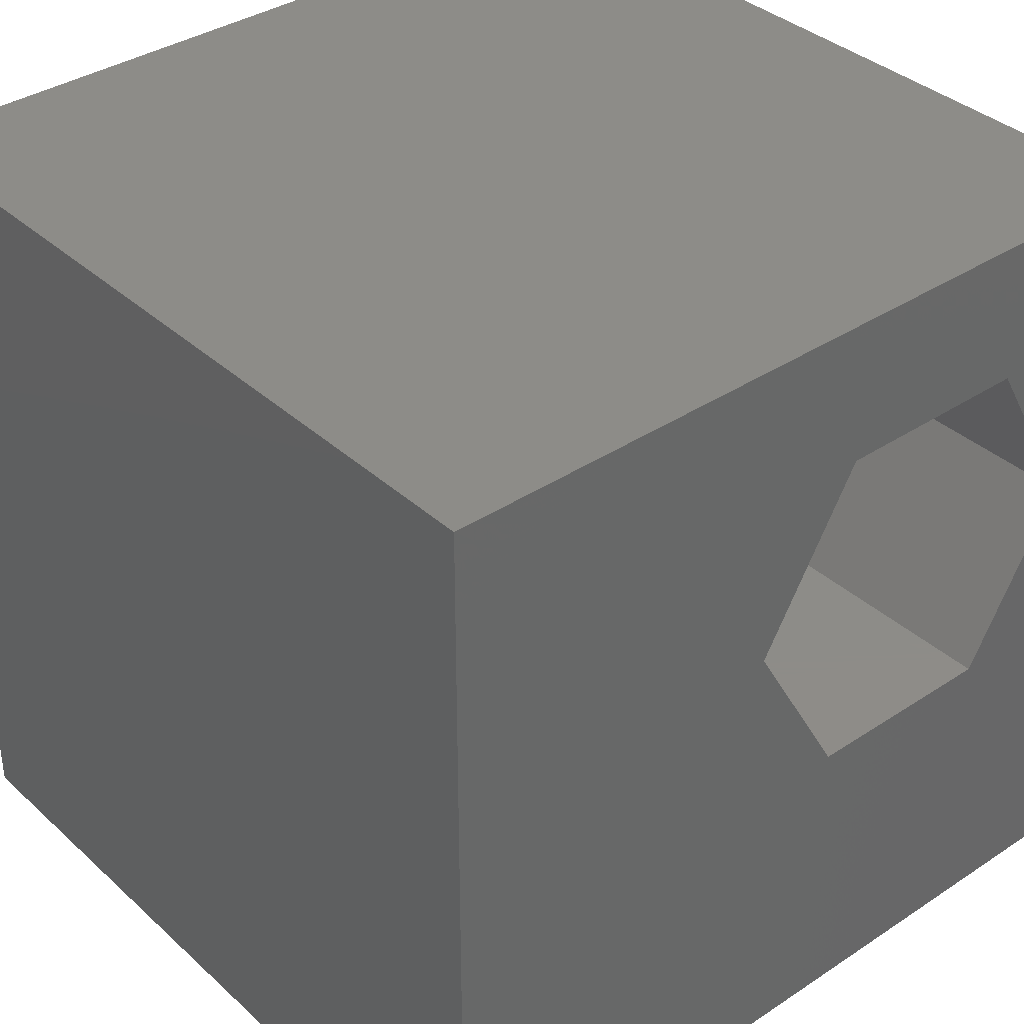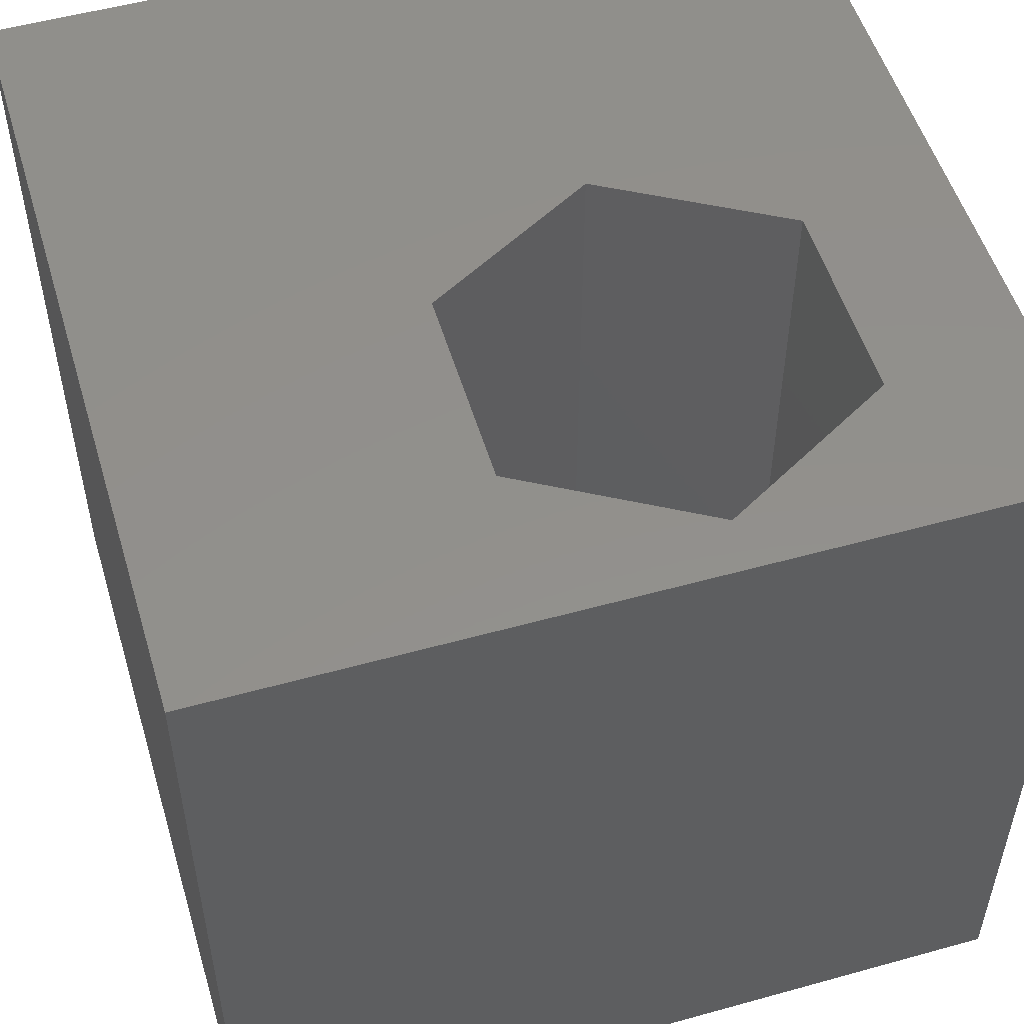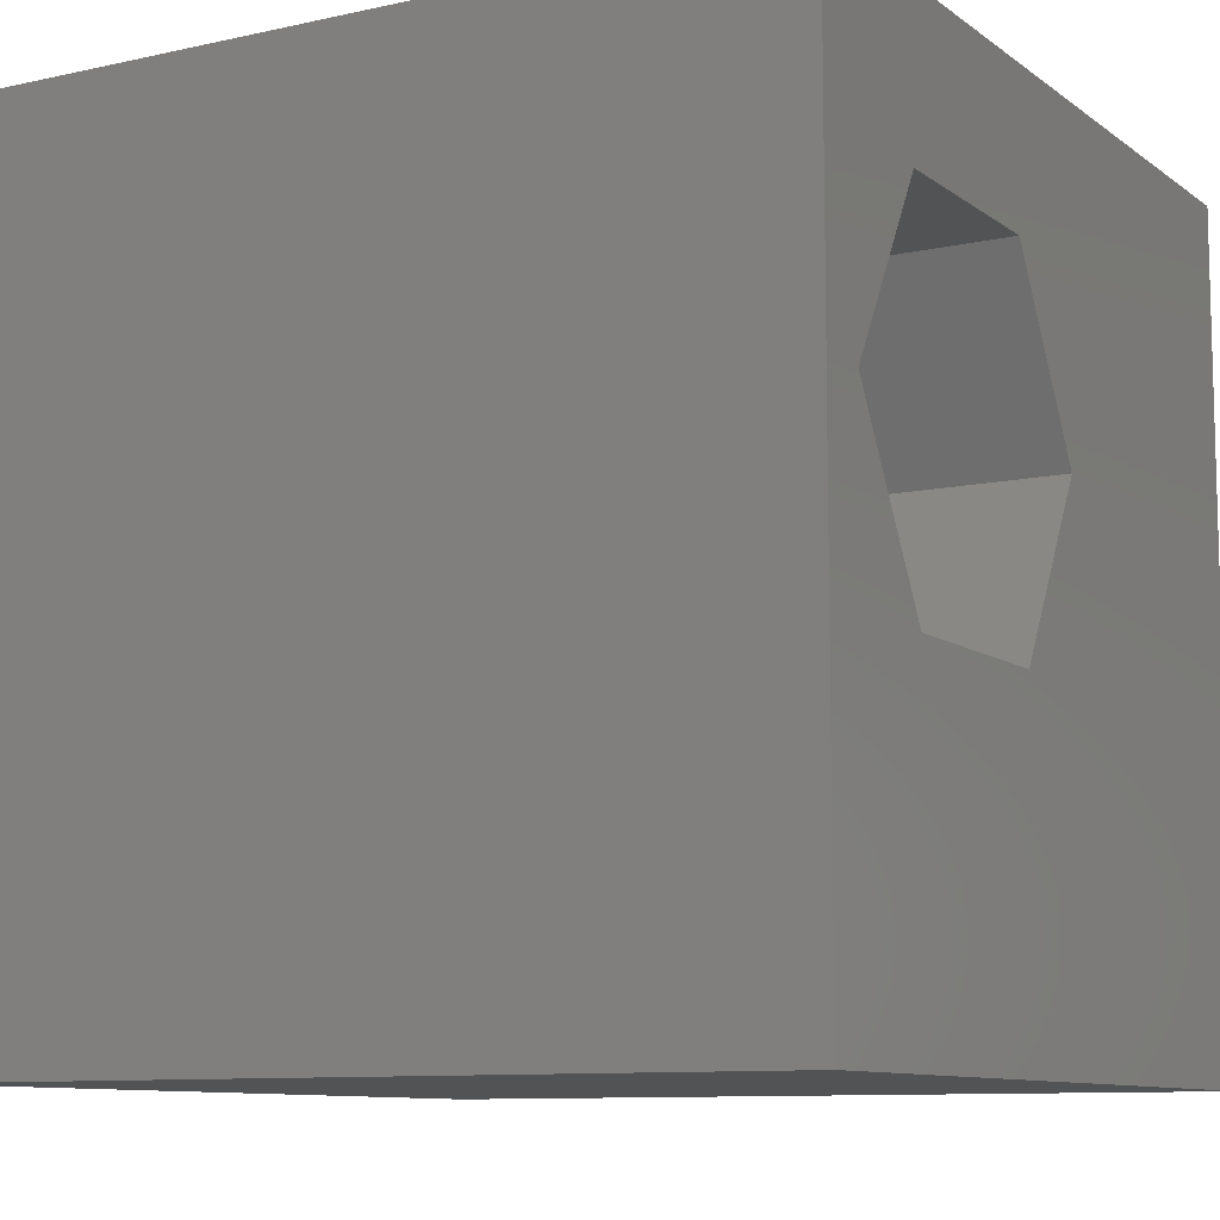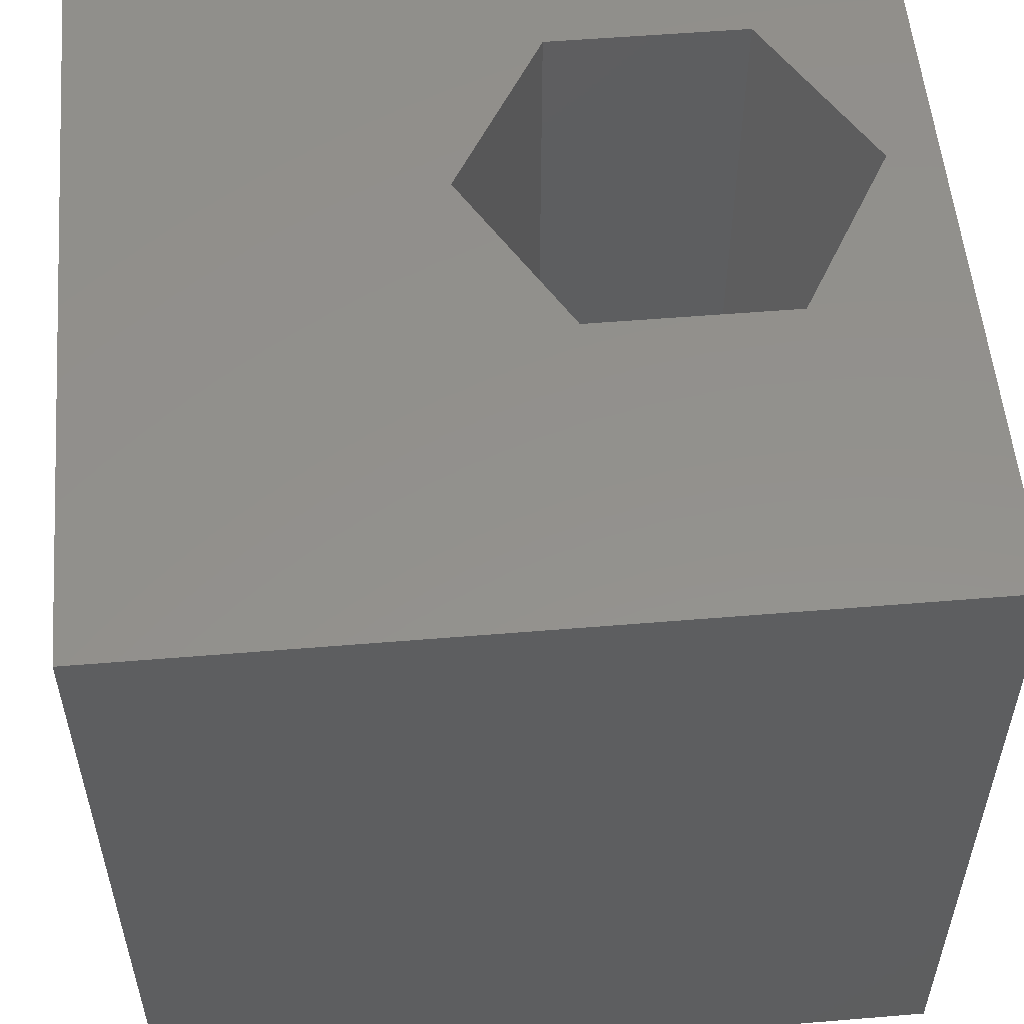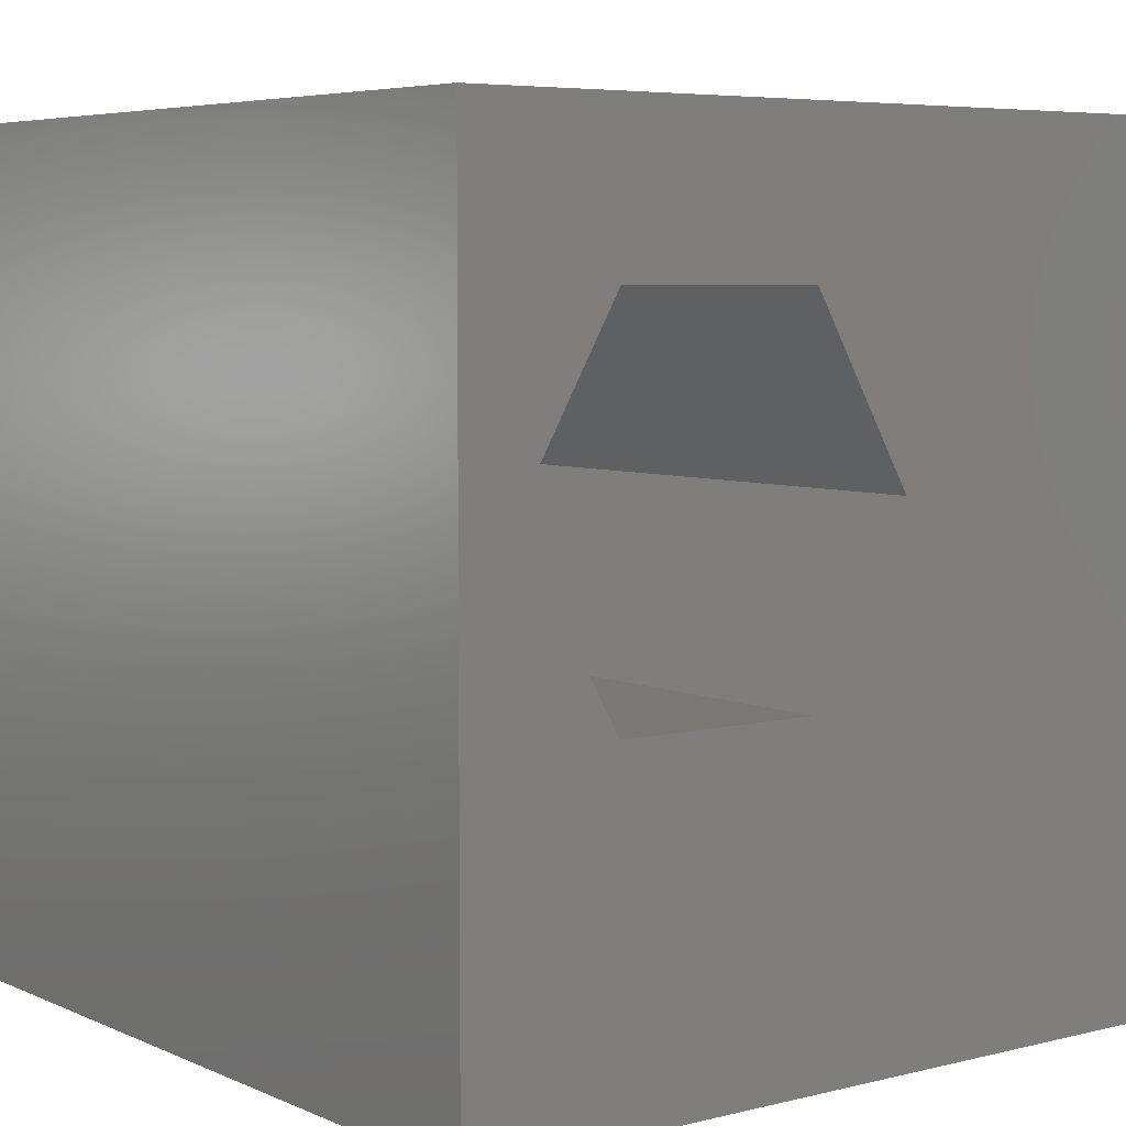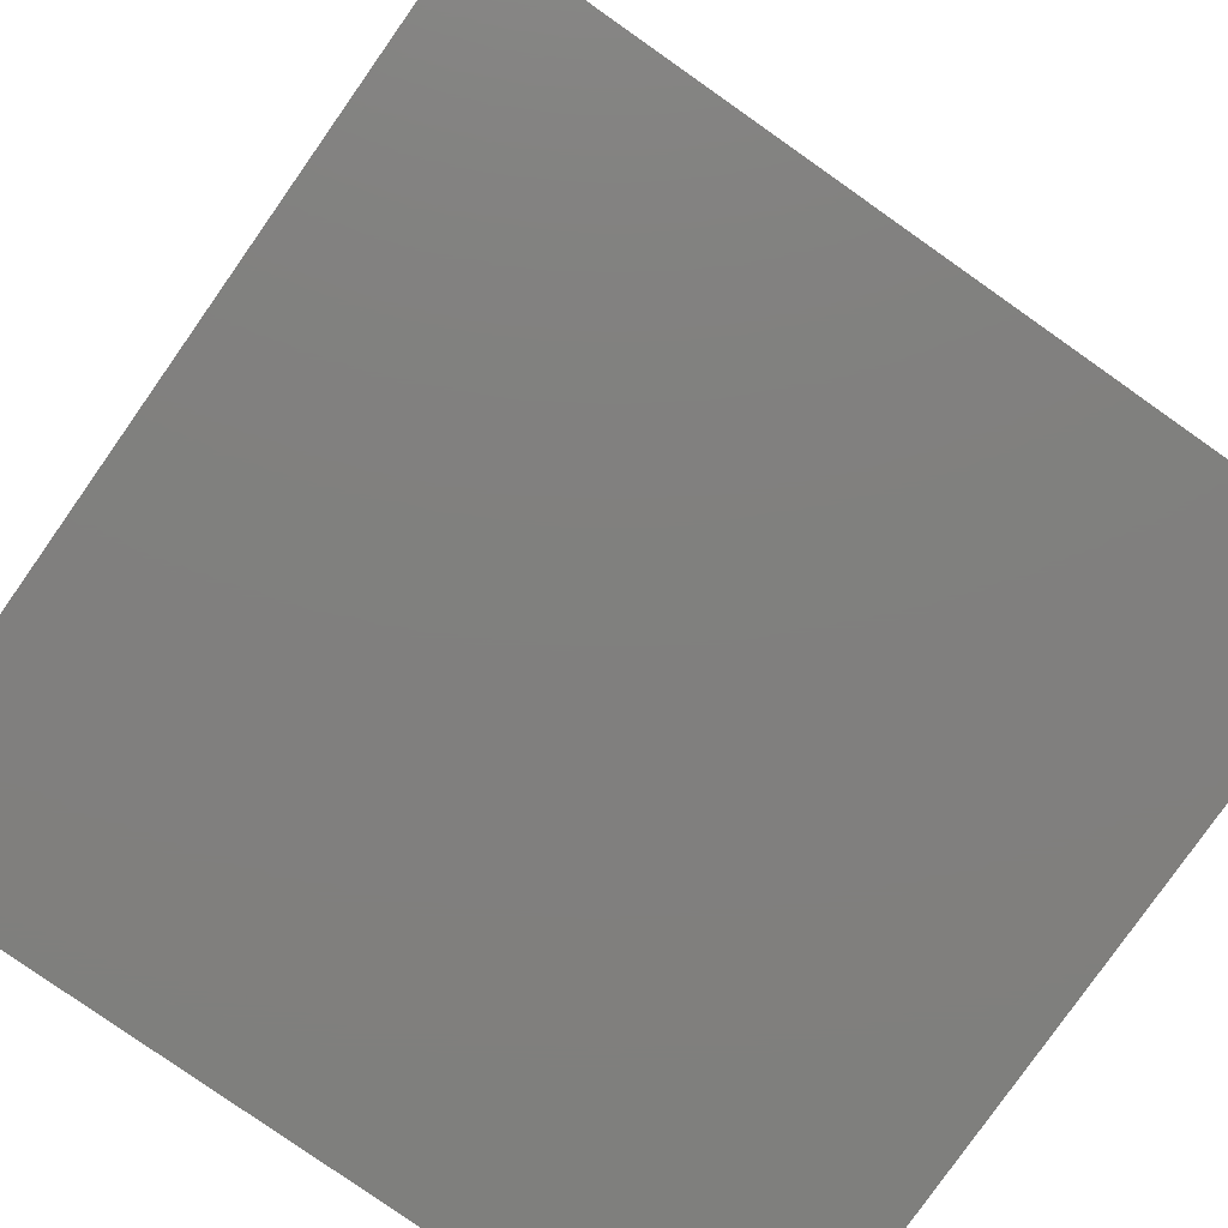
<metadata>
{"format":"stl","ext":"stl","renderer":"f3d","projection":"perspective","resolution":1024,"background":"white","views":[{"elev":36.6,"azim":-40.6,"up":"+Y"},{"elev":52.9,"azim":73.4,"up":"+Z"},{"elev":-9.8,"azim":119.9,"up":"+Y"},{"elev":54.7,"azim":-5.0,"up":"+Z"},{"elev":5.7,"azim":142.7,"up":"+Y"},{"elev":-79.7,"azim":-35.1,"up":"+Y"}]}
</metadata>
<code>
# stl→obj: 20 verts, 40 faces
v 0 10 10
v 0 10 0
v 0 0 10
v 0 0 0
v 10 10 10
v 9.369 6.048 10
v 10 0 10
v 8.127 3.897 10
v 5.644 3.897 10
v 4.402 6.048 10
v 5.644 8.199 10
v 8.127 8.199 10
v 10 10 0
v 10 0 0
v 9.369 6.048 0
v 8.127 8.199 0
v 5.644 8.199 0
v 4.402 6.048 0
v 5.644 3.897 0
v 8.127 3.897 0
f 1 2 3
f 3 2 4
f 5 6 7
f 7 6 8
f 7 8 3
f 3 8 9
f 3 9 1
f 9 10 1
f 1 10 11
f 1 11 5
f 5 11 12
f 5 12 6
f 13 5 14
f 14 5 7
f 15 13 14
f 15 16 13
f 13 16 17
f 13 17 2
f 2 17 18
f 2 18 4
f 4 18 19
f 4 19 14
f 14 19 20
f 14 20 15
f 5 13 1
f 1 13 2
f 14 7 4
f 4 7 3
f 18 17 10
f 10 17 11
f 17 16 11
f 11 16 12
f 16 15 12
f 12 15 6
f 15 20 6
f 6 20 8
f 20 19 8
f 8 19 9
f 19 18 9
f 9 18 10

</code>
